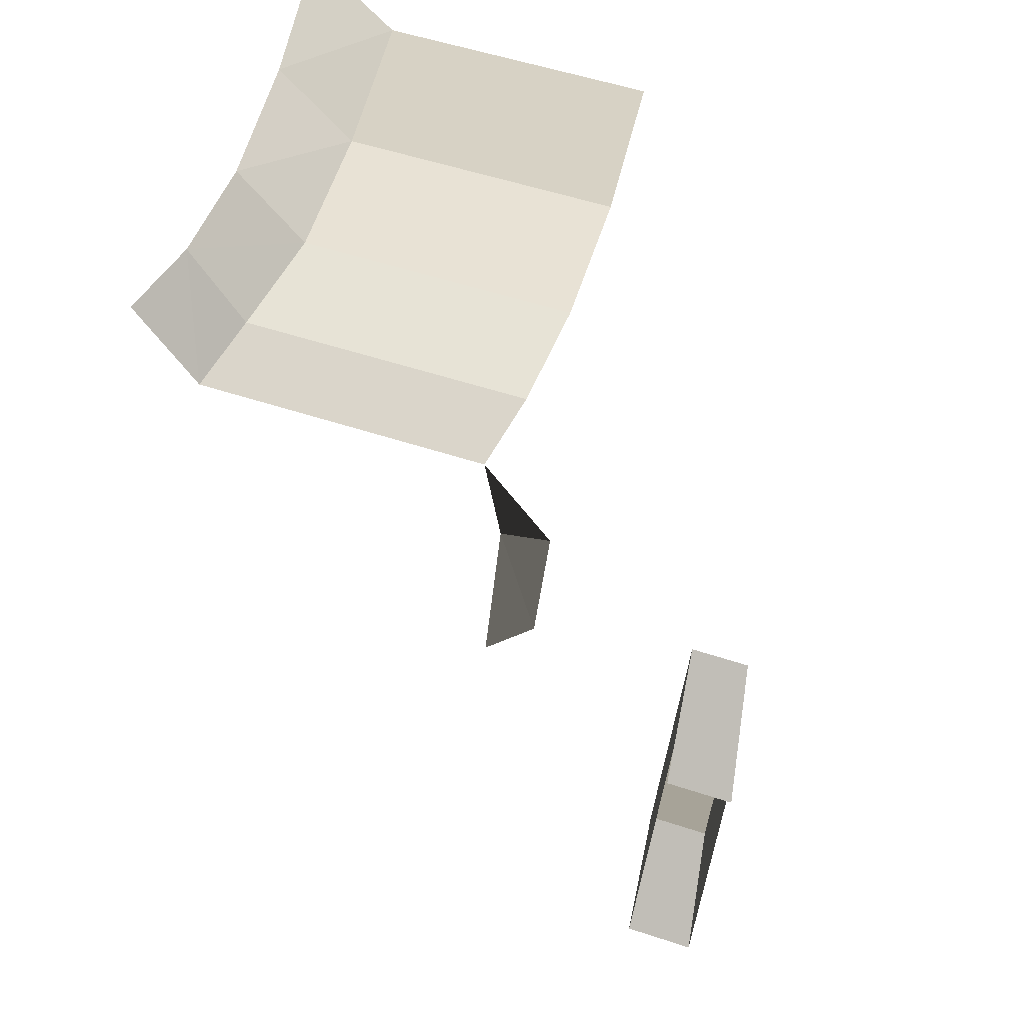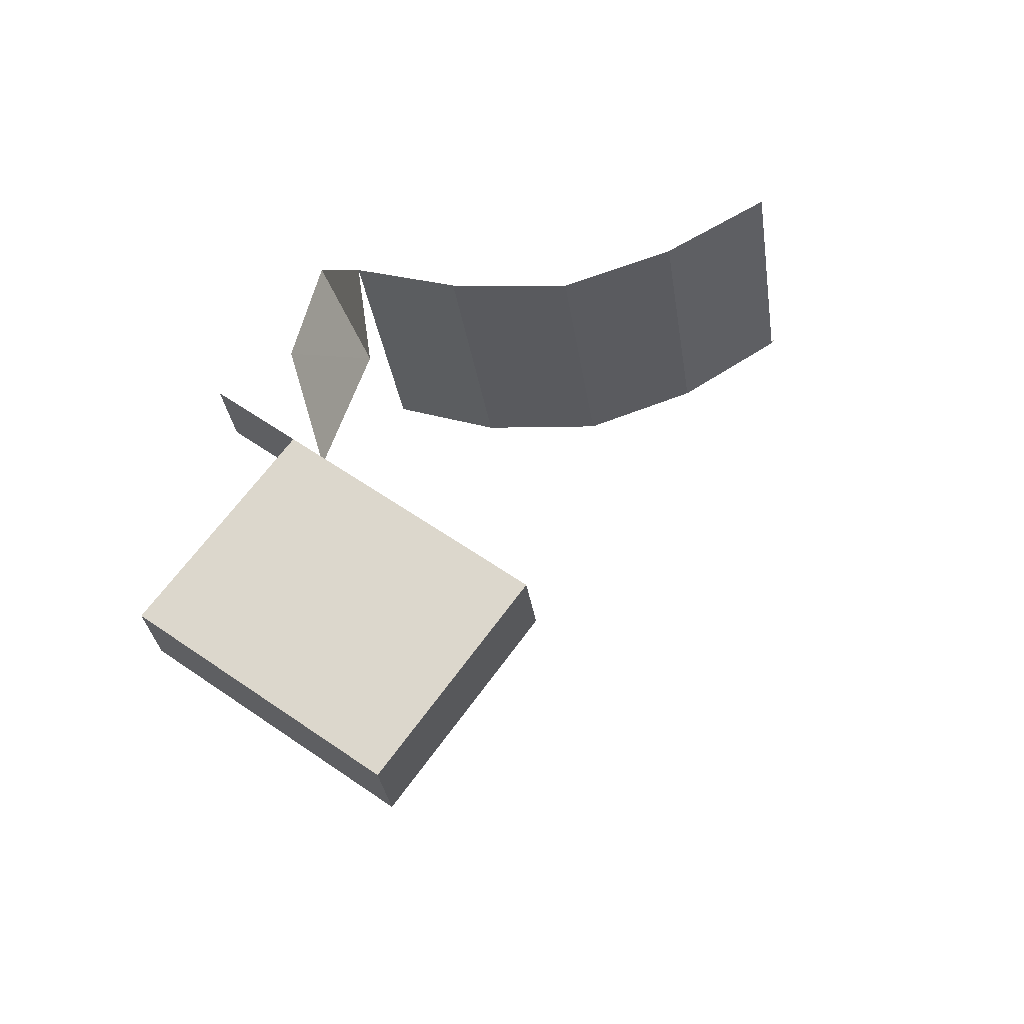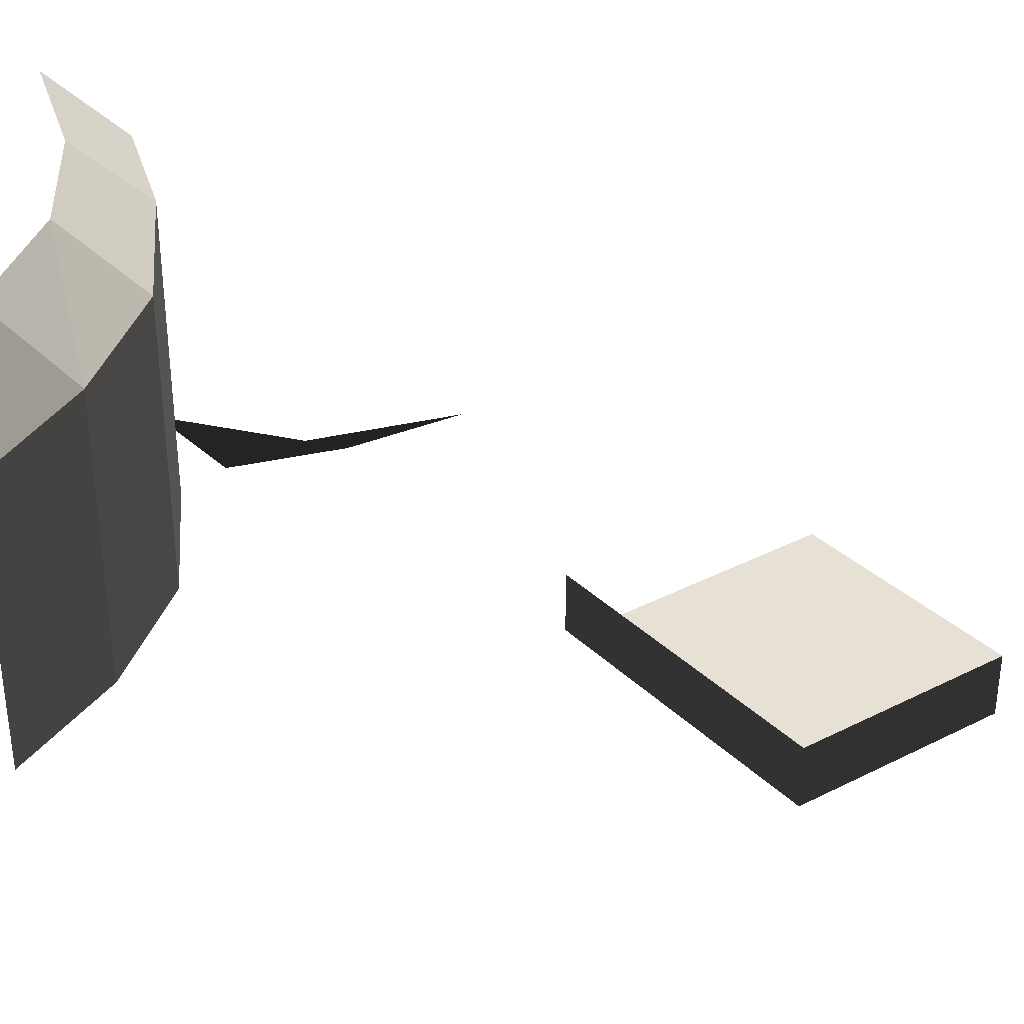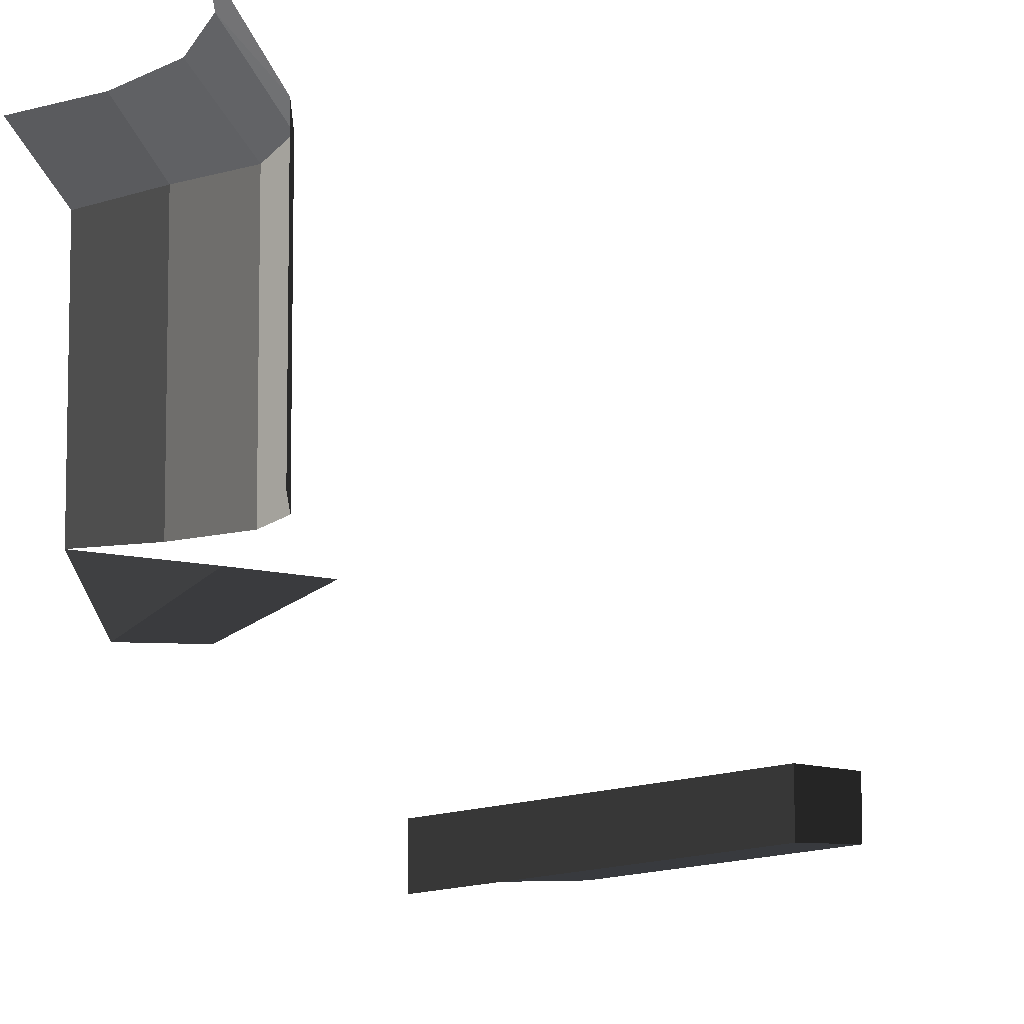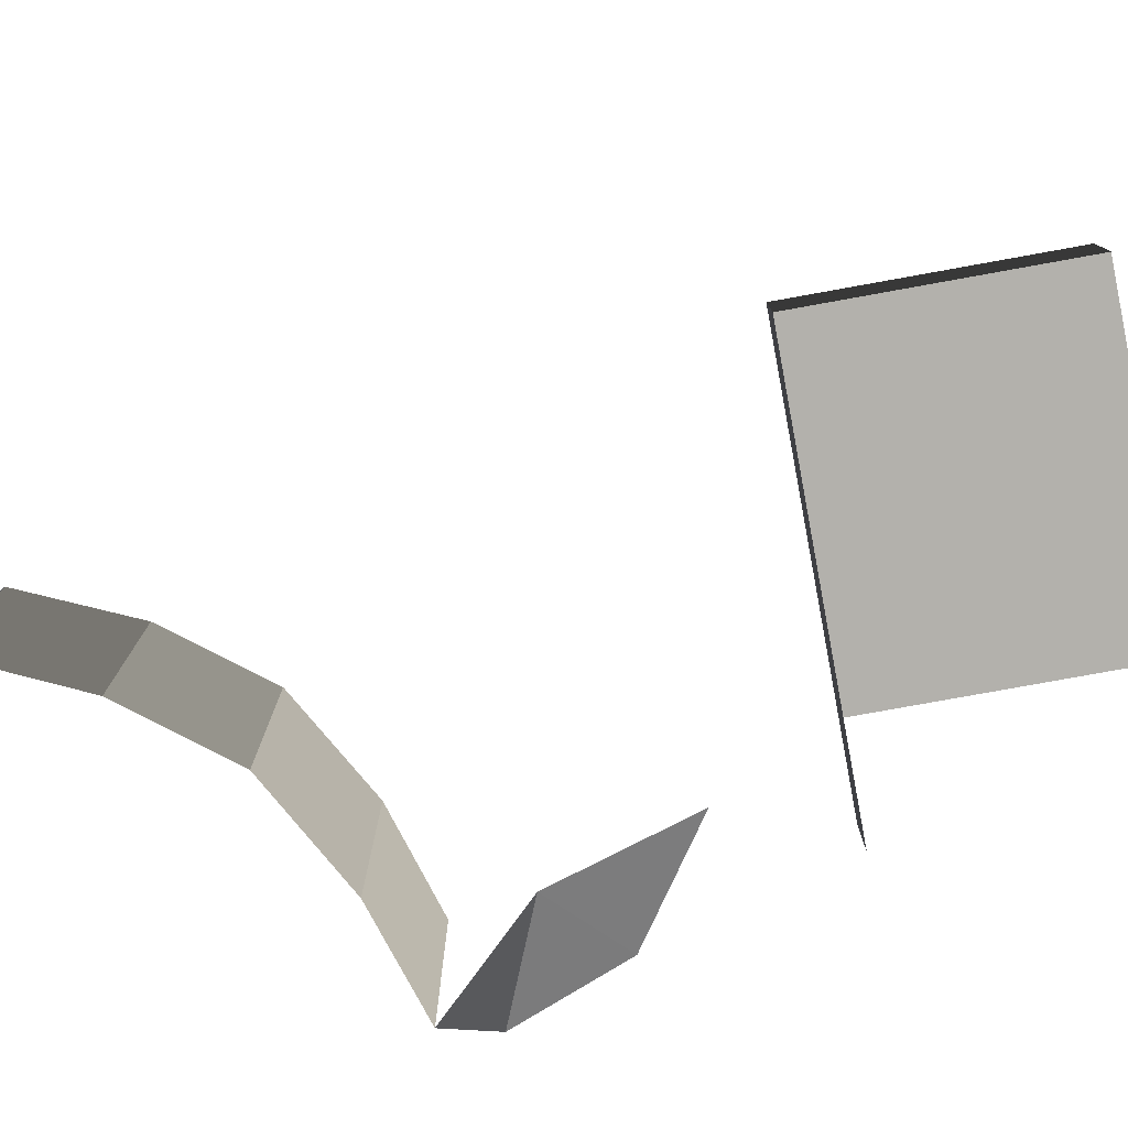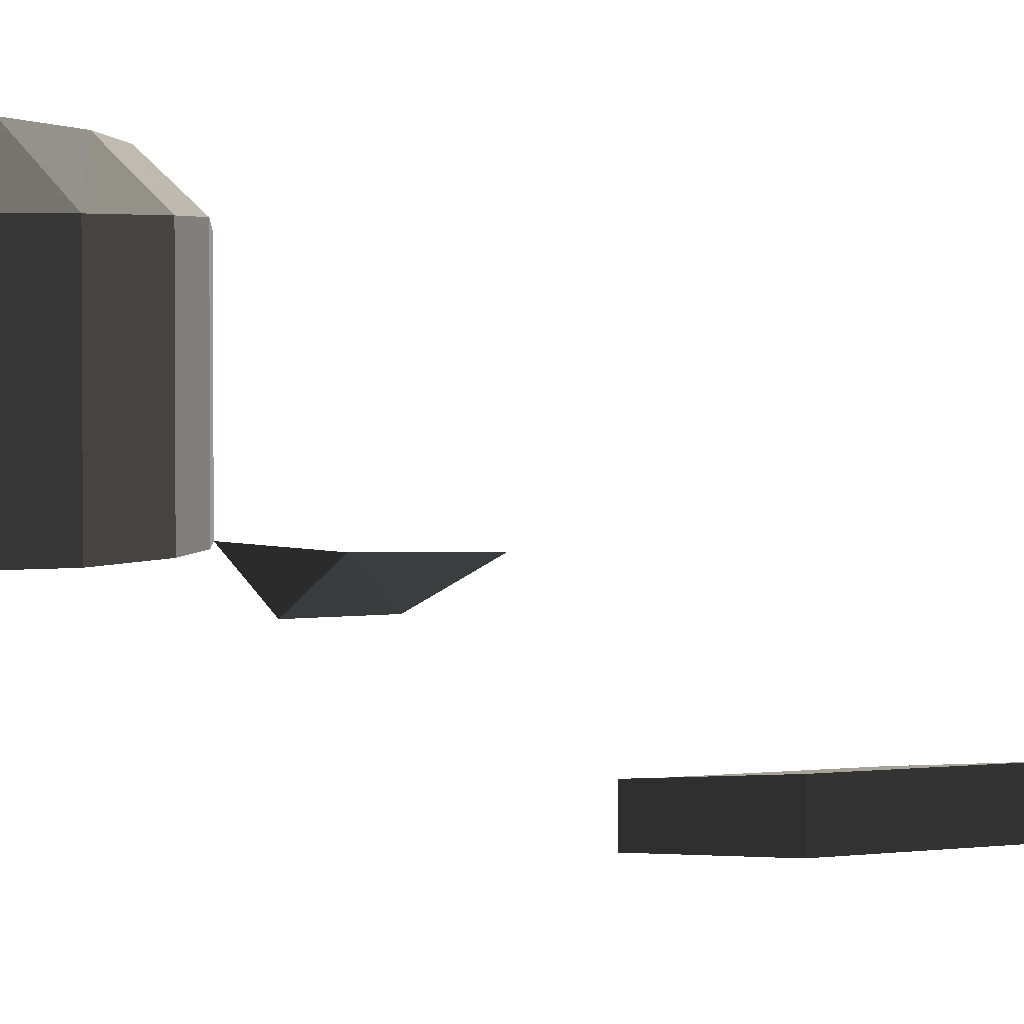
<metadata>
{"format":"obj","ext":"obj","renderer":"f3d","projection":"perspective","resolution":1024,"background":"white","views":[{"elev":54.8,"azim":-70.8,"up":"+Z"},{"elev":-32.1,"azim":8.1,"up":"+Z"},{"elev":36.6,"azim":92.5,"up":"+Y"},{"elev":-7.0,"azim":57.6,"up":"+Y"},{"elev":-79.6,"azim":136.2,"up":"+Y"},{"elev":1.7,"azim":103.7,"up":"+Y"}]}
</metadata>
<code>
o O13234
v 399.8 24.51 -588.7
v 399.8 28.51 -588.7
v 404.5 28.51 -582.3
v 404.5 24.51 -582.3
v 388.6 20.5 -563.4
v 376.9 20.5 -579.5
v 396.3 23.5 -593.6
v 408 23.5 -577.5
v 419.8 44.09 -527.8
v 429.4 44.23 -522.4
v 429.4 68.48 -522.4
v 419.8 69.08 -527.8
v 409.3 69.64 -530.8
v 409.3 44.35 -530.8
v 397.8 70.35 -529.4
v 397.8 44.52 -529.4
v 387.9 70 -526.1
v 387.9 44.73 -526.1
v 430 76 -516.4
v 420.5 76 -521.6
v 410 76 -524.5
v 399.5 76 -523.7
v 389.3 76 -520.1
v 385.7 38.27 -531
v 389.7 44 -538.1
v 383 38.67 -540.7
v 385.4 44 -550.3
v 376.9 26.5 -579.5
v 396.3 29.5 -593.6
v 408 29.5 -577.5
v 388.6 26.5 -563.4
v 382.1 25.5 -558.6
v 382.1 19.5 -558.6
g group00013234
f 1 2 3 4
f 5 6 7 8
f 9 10 11 12
f 9 12 13 14
f 14 13 15 16
f 16 15 17 18
f 19 20 11
f 11 20 12
f 12 20 21
f 12 21 13
f 13 21 22
f 13 22 15
f 15 22 17
f 17 22 23
f 18 24 25
f 25 24 26
f 25 26 27
f 6 28 29 7
f 7 29 30 8
f 8 30 31 5
f 31 30 29 28
f 31 32 33 5

</code>
